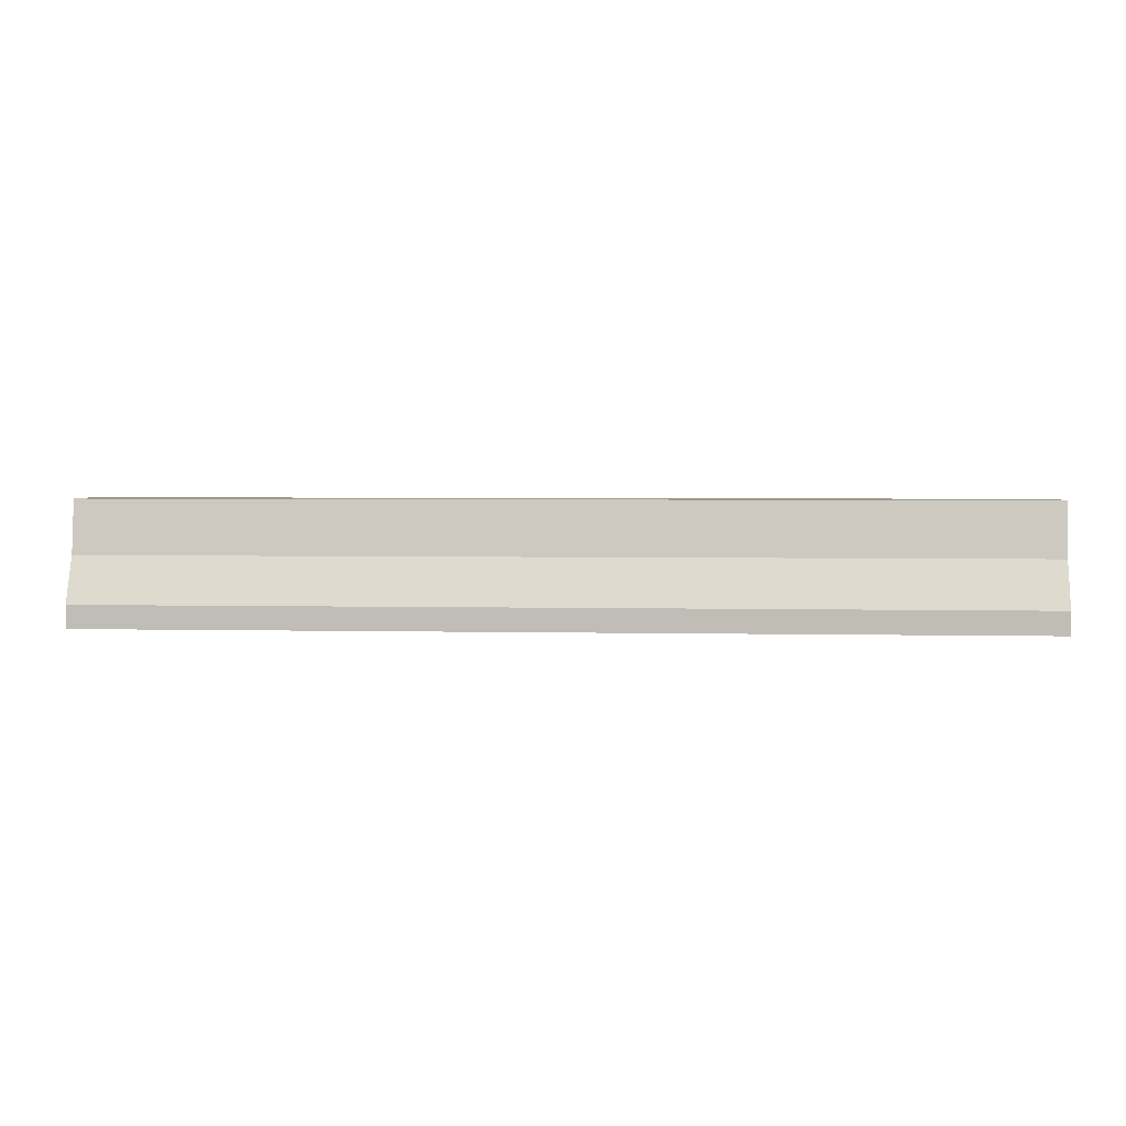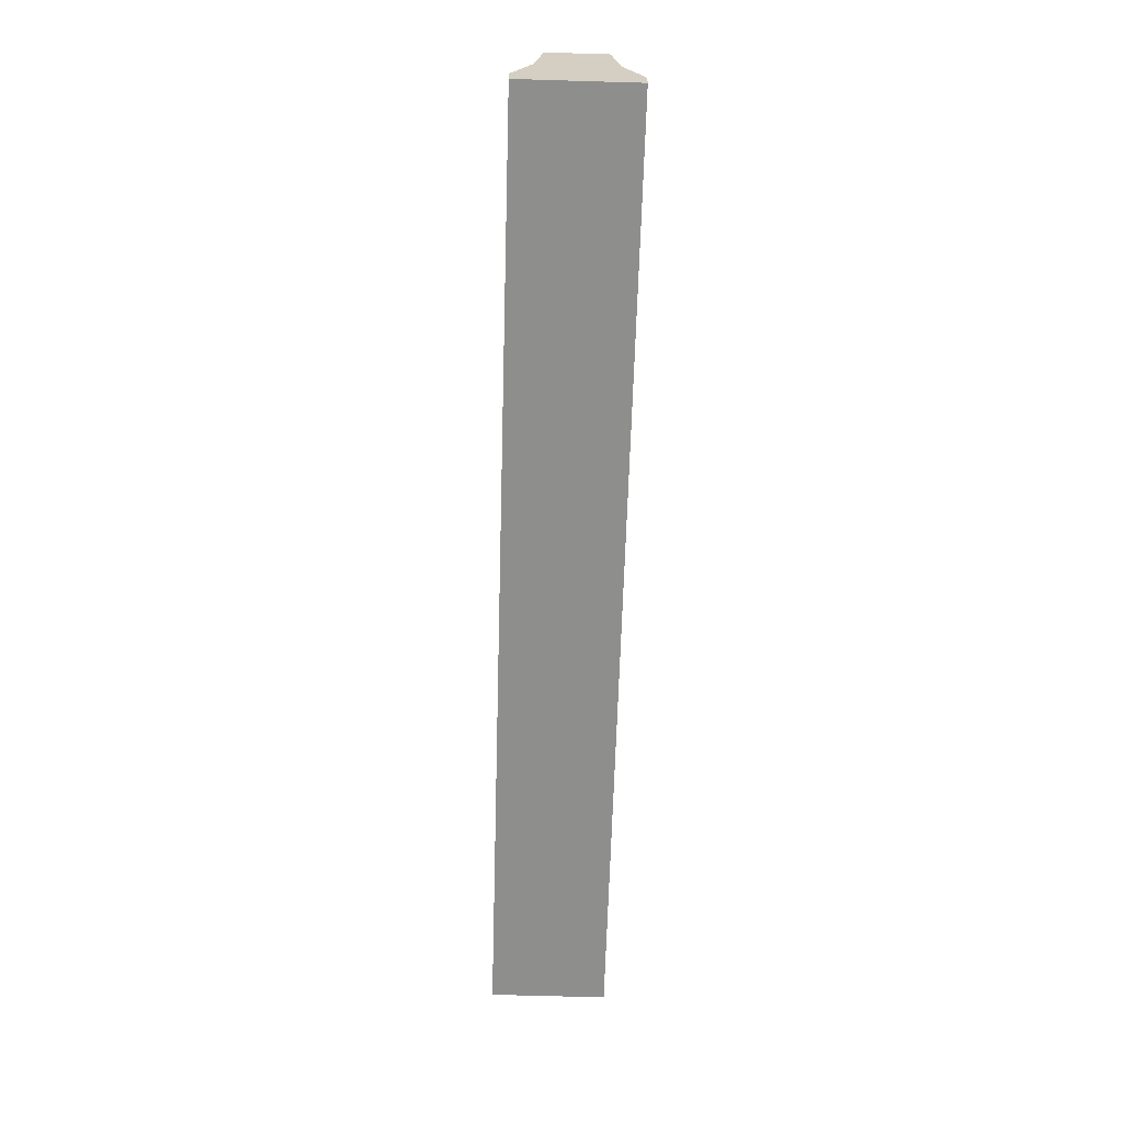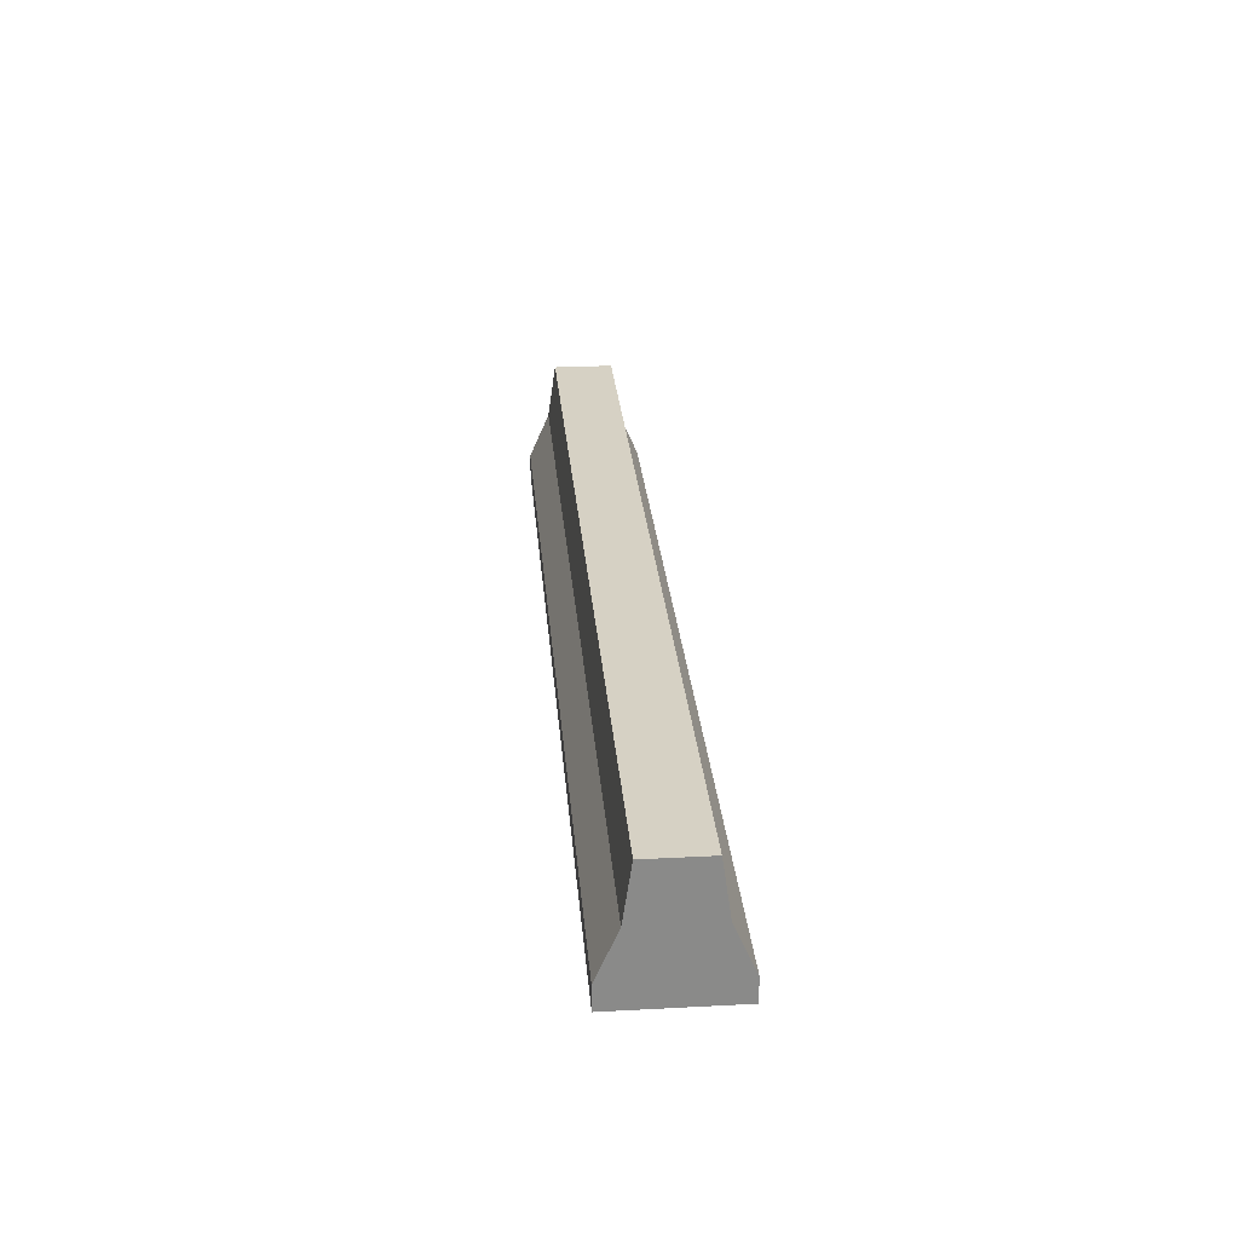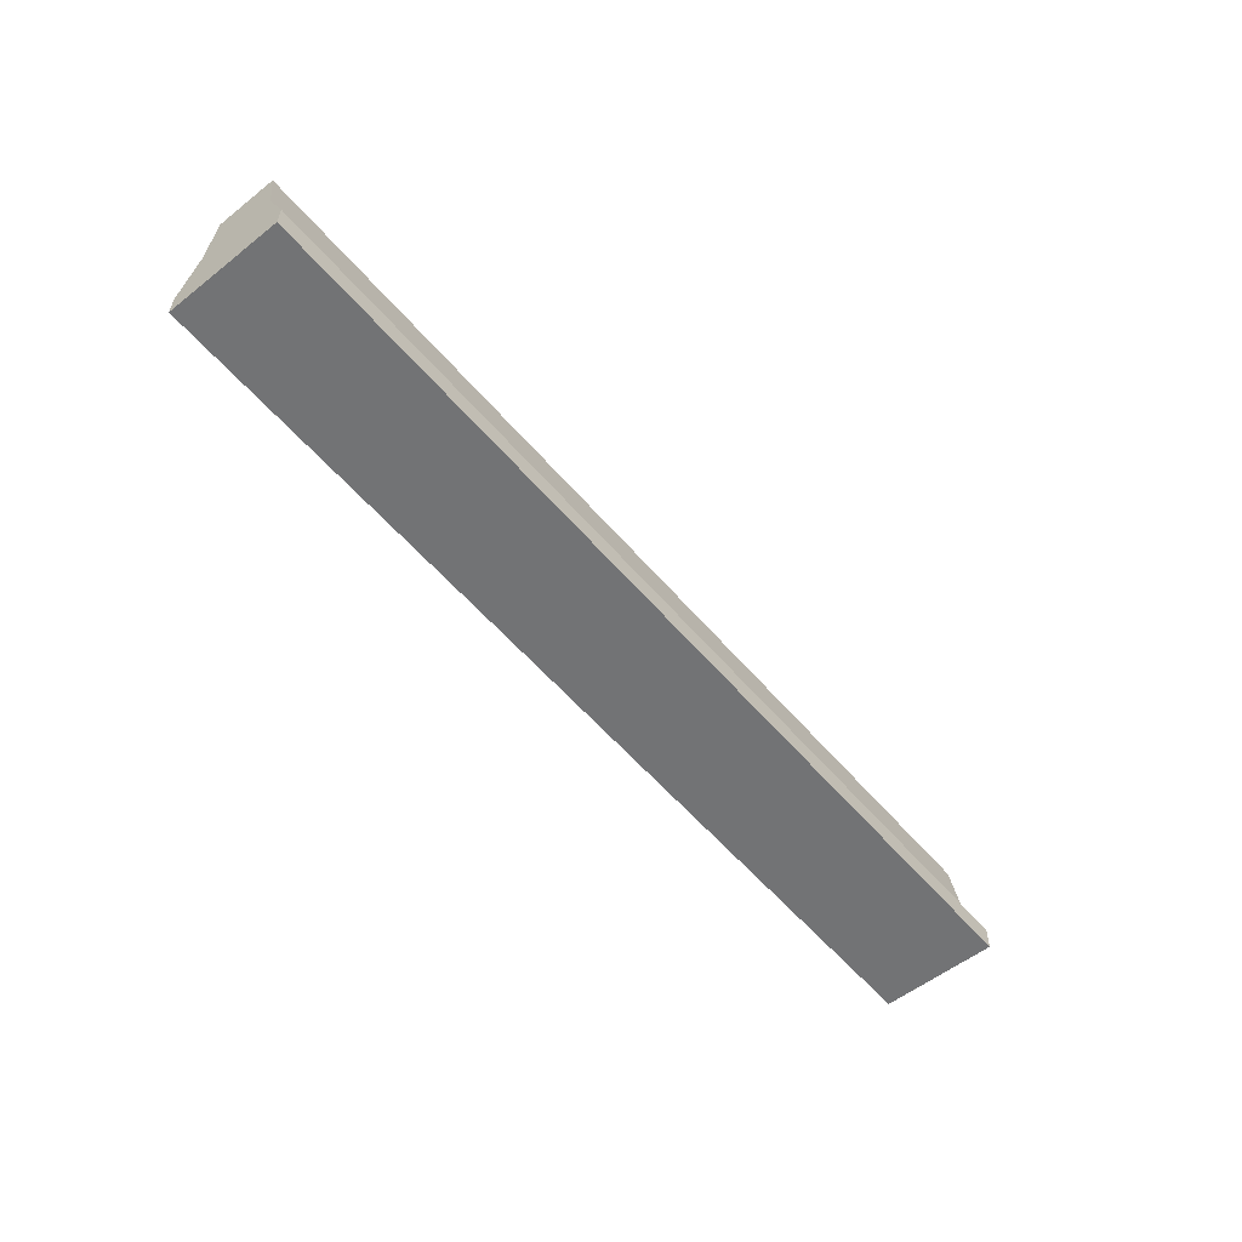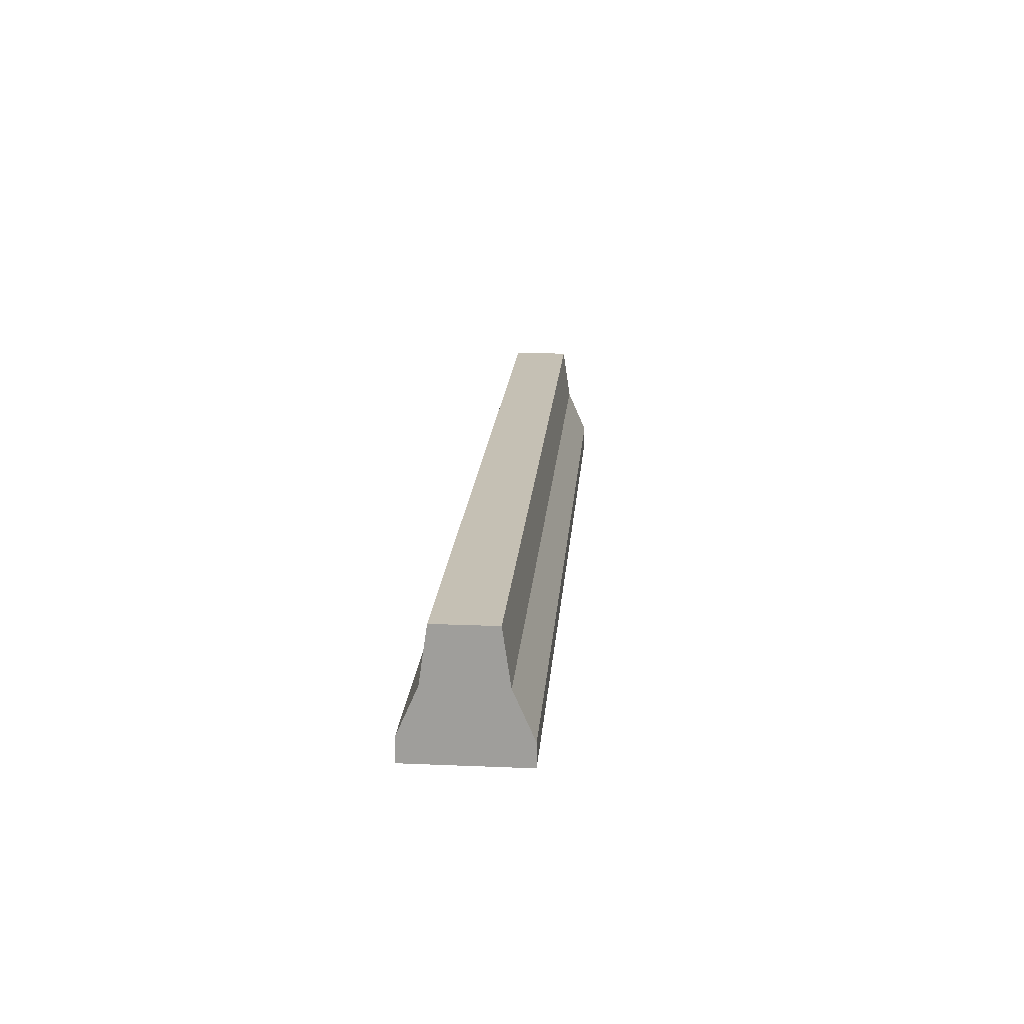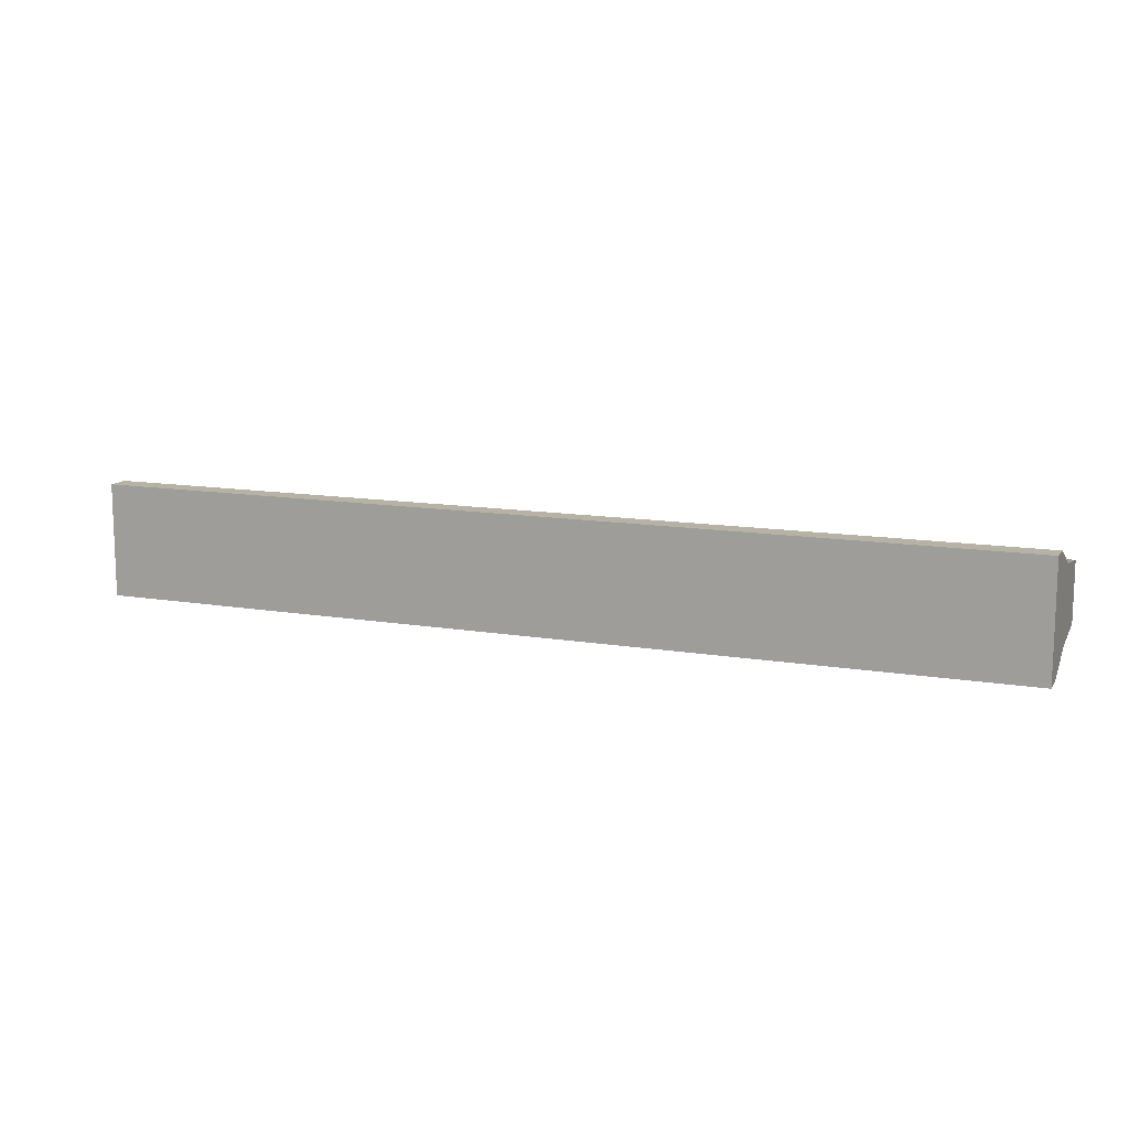
<metadata>
{"format":"obj","ext":"obj","renderer":"f3d","projection":"perspective","resolution":1024,"background":"white","views":[{"elev":3.3,"azim":-175.6,"up":"+Y"},{"elev":-64.8,"azim":88.3,"up":"+Y"},{"elev":27.0,"azim":85.3,"up":"+Y"},{"elev":-55.9,"azim":-50.4,"up":"+Y"},{"elev":18.4,"azim":-85.4,"up":"+Y"},{"elev":12.3,"azim":21.7,"up":"+Z"}]}
</metadata>
<code>
g barrierWall
v 2.5 0 0
v 0 0 0
v 2.5 0.246 0
v 0 0.246 0
v 2.5 0.738 0.2152
v 0 0.738 0.2152
v 0 0.738 1.015
v 2.5 0.738 1.015
v 0 1.312 0.9308
v 2.5 1.312 0.9308
v 0 1.312 0.2992
v 2.5 1.312 0.2992
v 0 0 1.23
v 2.5 0 1.23
v 0 0.246 1.23
v 2.5 0.246 1.23
v 5 0 1.23
v 5 0 0
v 7.5 0 1.23
v 7.5 0 0
v 7.5 0.246 0
v 5 0.246 0
v 7.5 0.738 0.2152
v 5 0.738 0.2152
v 5 1.312 0.2992
v 5 1.312 0.9308
v 7.5 1.312 0.2992
v 7.5 1.312 0.9308
v 5 0.246 1.23
v 7.5 0.246 1.23
v 5 0.738 1.015
v 7.5 0.738 1.015
v 10 0 1.23
v 10 0.246 1.23
v 10 0.738 1.015
v 10 0 0
v 10 0.246 0
v 10 0.738 0.2152
v 10 1.312 0.2992
v 10 1.312 0.9308
f 1 2 3
f 4 3 2
f 3 4 5
f 6 5 4
f 7 8 9
f 10 9 8
f 11 9 12
f 10 12 9
f 13 14 15
f 16 15 14
f 13 2 14
f 1 14 2
f 5 6 12
f 11 12 6
f 4 2 6
f 13 6 2
f 11 6 13
f 7 11 13
f 9 11 7
f 15 7 13
f 15 16 7
f 8 7 16
f 17 18 19
f 20 19 18
f 21 22 23
f 24 23 22
f 25 26 27
f 28 27 26
f 29 30 31
f 32 31 30
f 23 24 27
f 25 27 24
f 20 18 21
f 22 21 18
f 17 19 29
f 30 29 19
f 31 32 26
f 28 26 32
f 19 33 30
f 34 30 33
f 12 10 25
f 26 25 10
f 24 5 25
f 12 25 5
f 30 34 32
f 35 32 34
f 14 17 16
f 29 16 17
f 16 29 8
f 31 8 29
f 36 20 37
f 21 37 20
f 37 21 38
f 23 38 21
f 19 20 33
f 36 33 20
f 27 28 39
f 40 39 28
f 22 3 24
f 5 24 3
f 14 1 17
f 18 17 1
f 32 35 28
f 40 28 35
f 38 23 39
f 27 39 23
f 8 31 10
f 26 10 31
f 18 1 22
f 3 22 1
f 36 37 33
f 38 33 37
f 39 33 38
f 35 33 39
f 40 35 39
f 34 33 35

</code>
